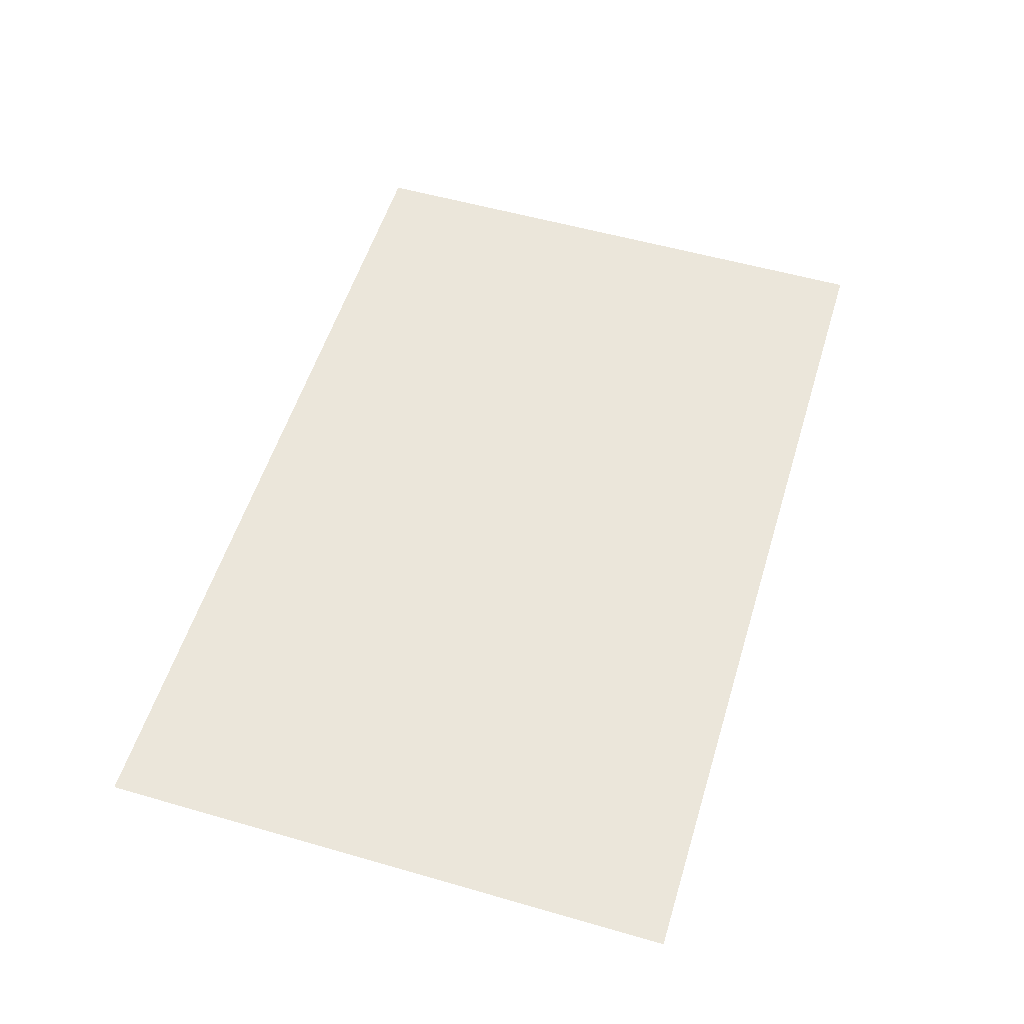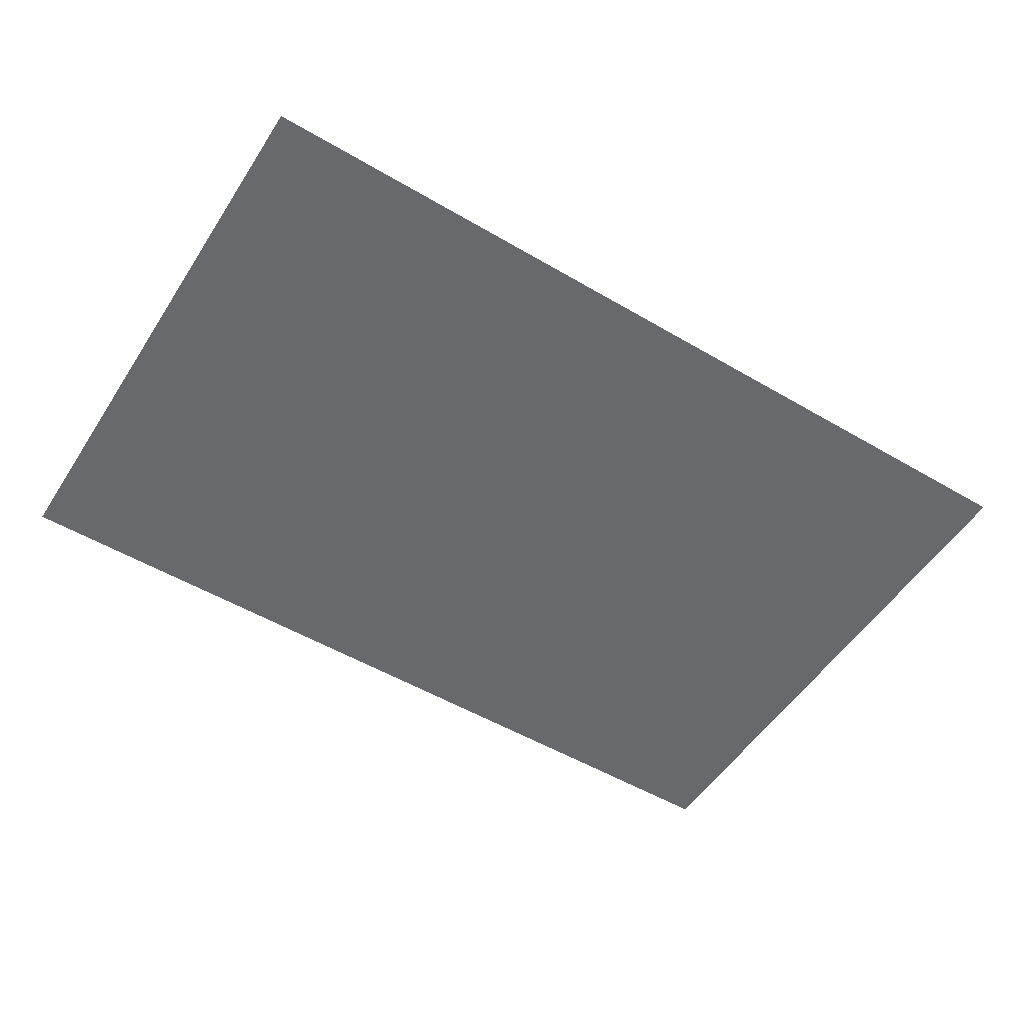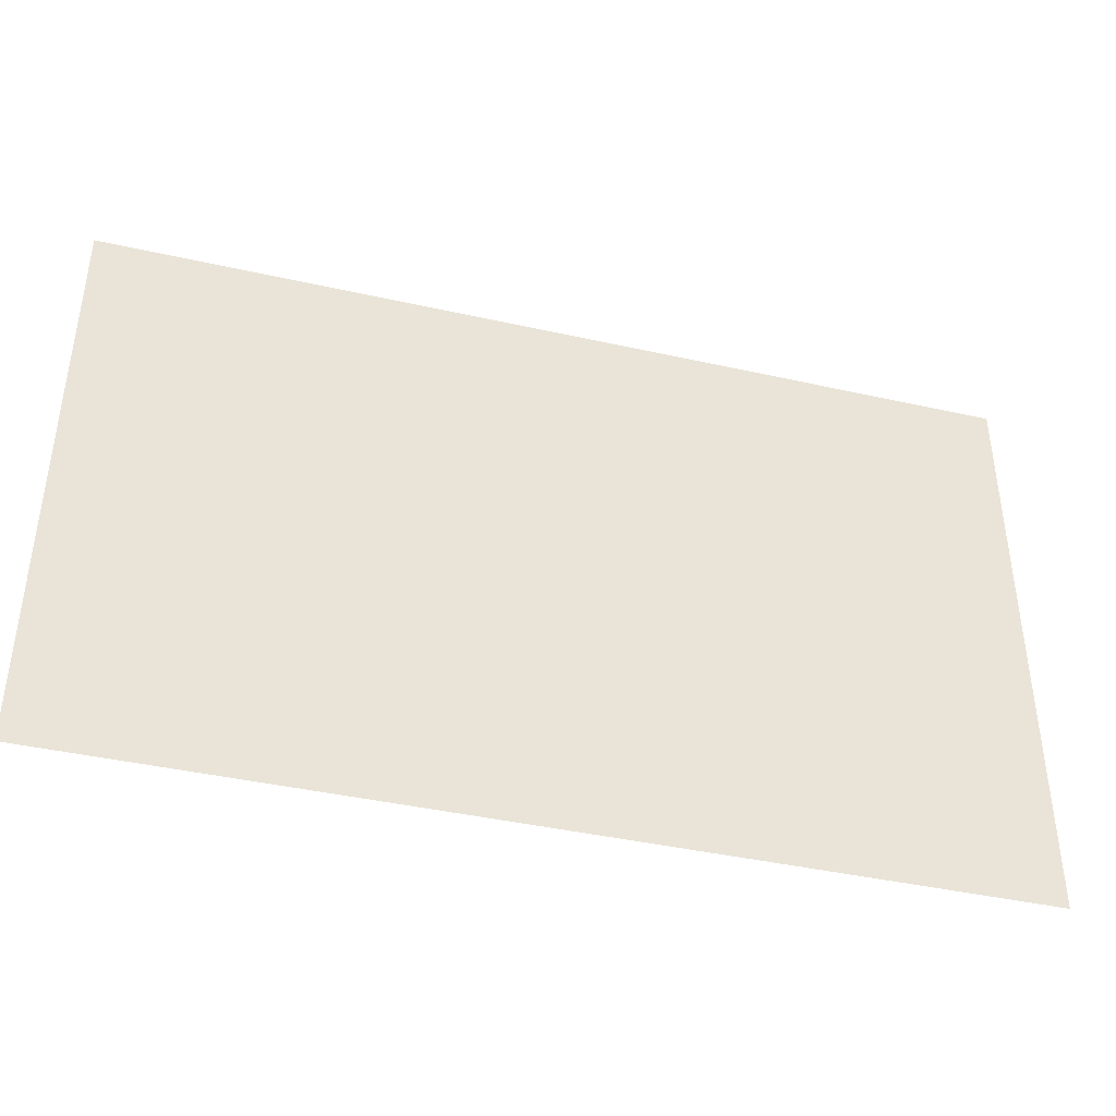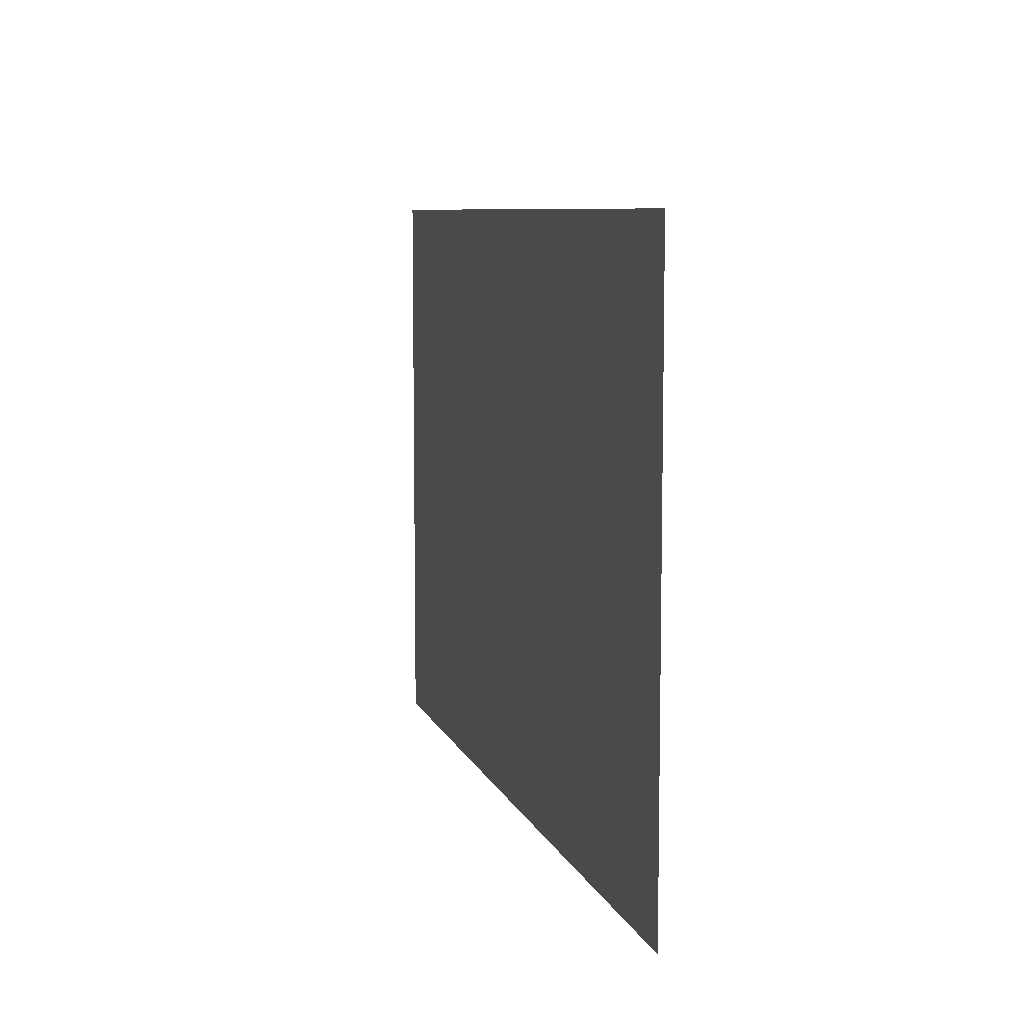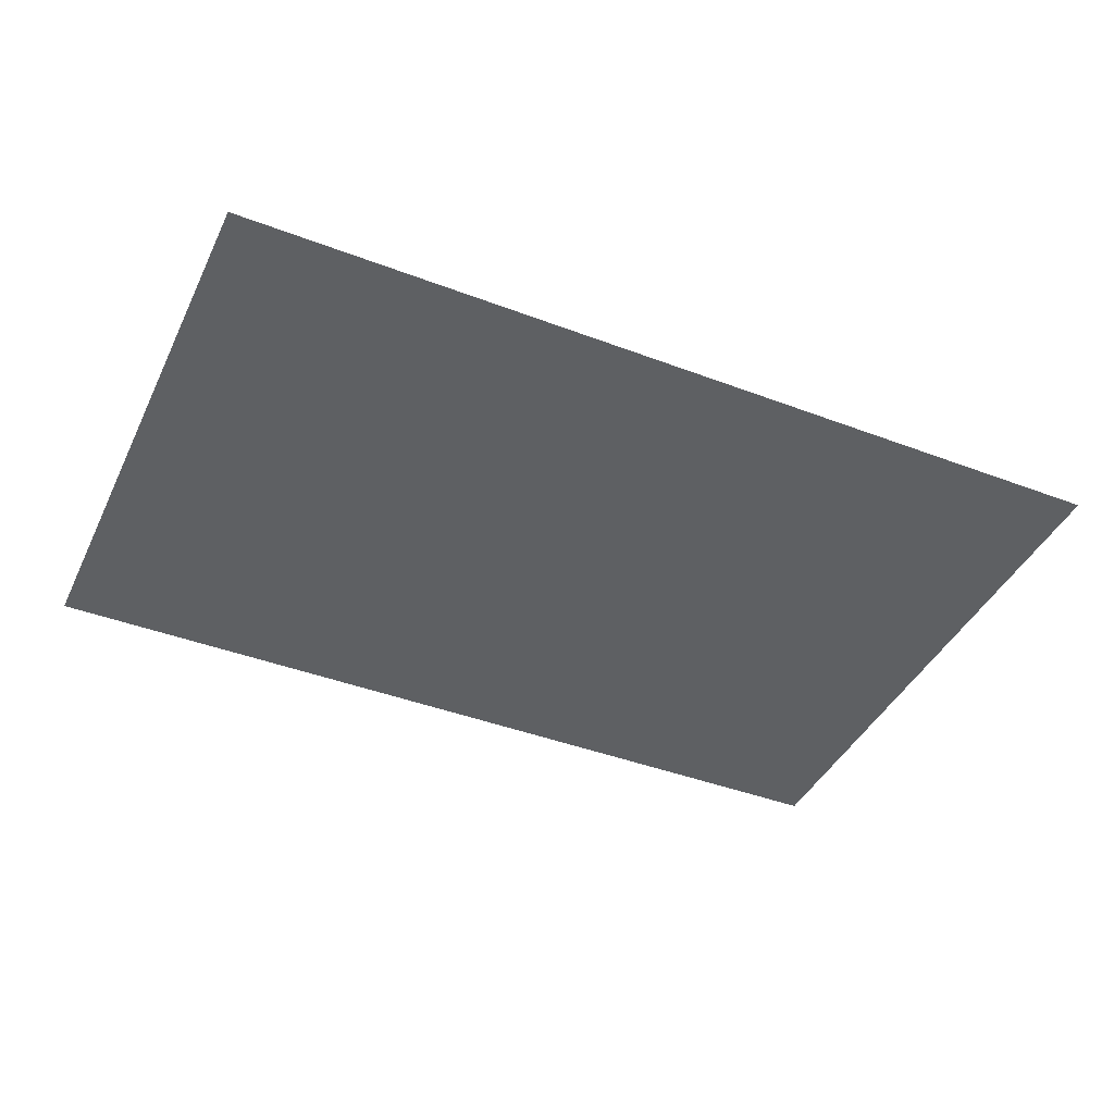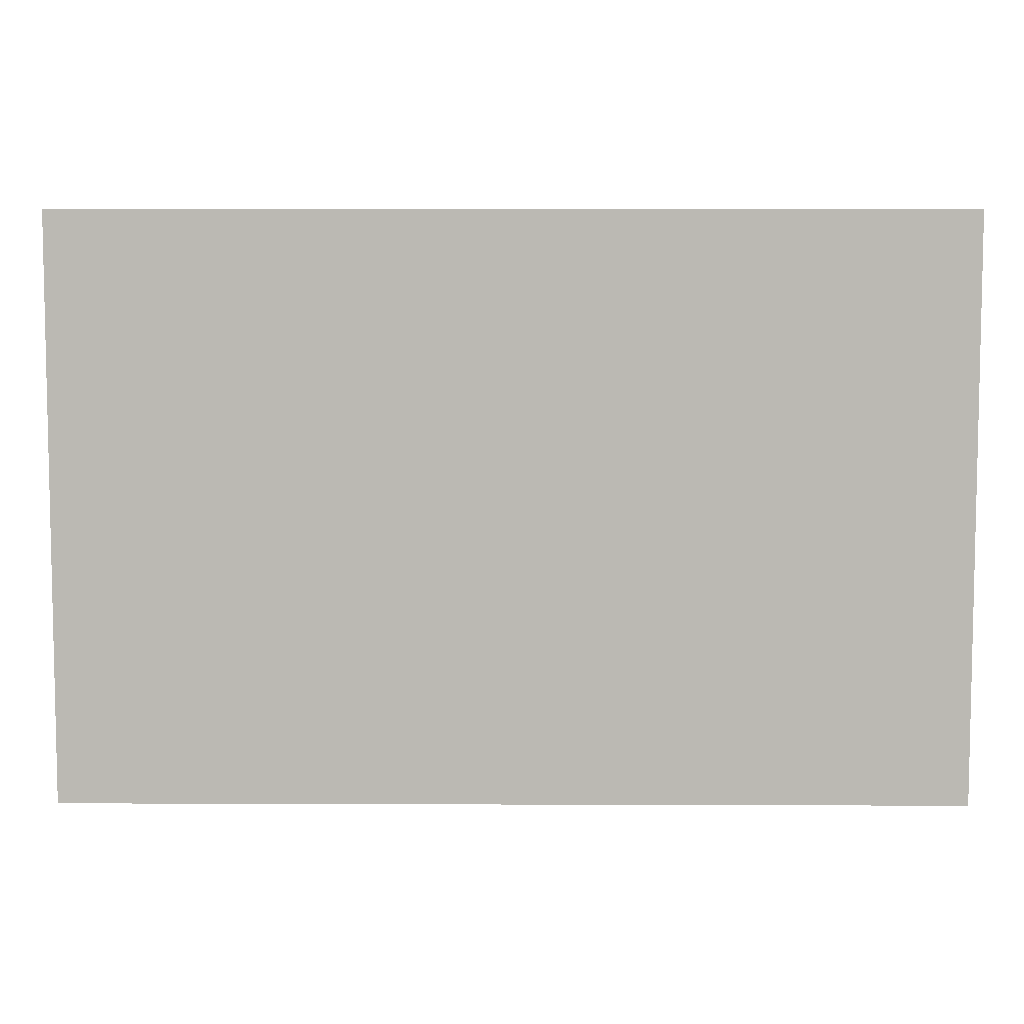
<metadata>
{"format":"obj","ext":"obj","renderer":"f3d","projection":"perspective","resolution":1024,"background":"white","views":[{"elev":55.0,"azim":106.9,"up":"+Z"},{"elev":-52.7,"azim":147.8,"up":"+Z"},{"elev":-41.2,"azim":-15.3,"up":"+Y"},{"elev":8.0,"azim":75.2,"up":"+Y"},{"elev":-42.1,"azim":155.5,"up":"+Z"},{"elev":7.0,"azim":-179.4,"up":"+Y"}]}
</metadata>
<code>
o PisoE
v -0.7722 -0.5 -0
v 0.7722 -0.5 -0
v -0.7722 0.5 0
v 0.7722 0.5 0
f 1 2 4 3

</code>
